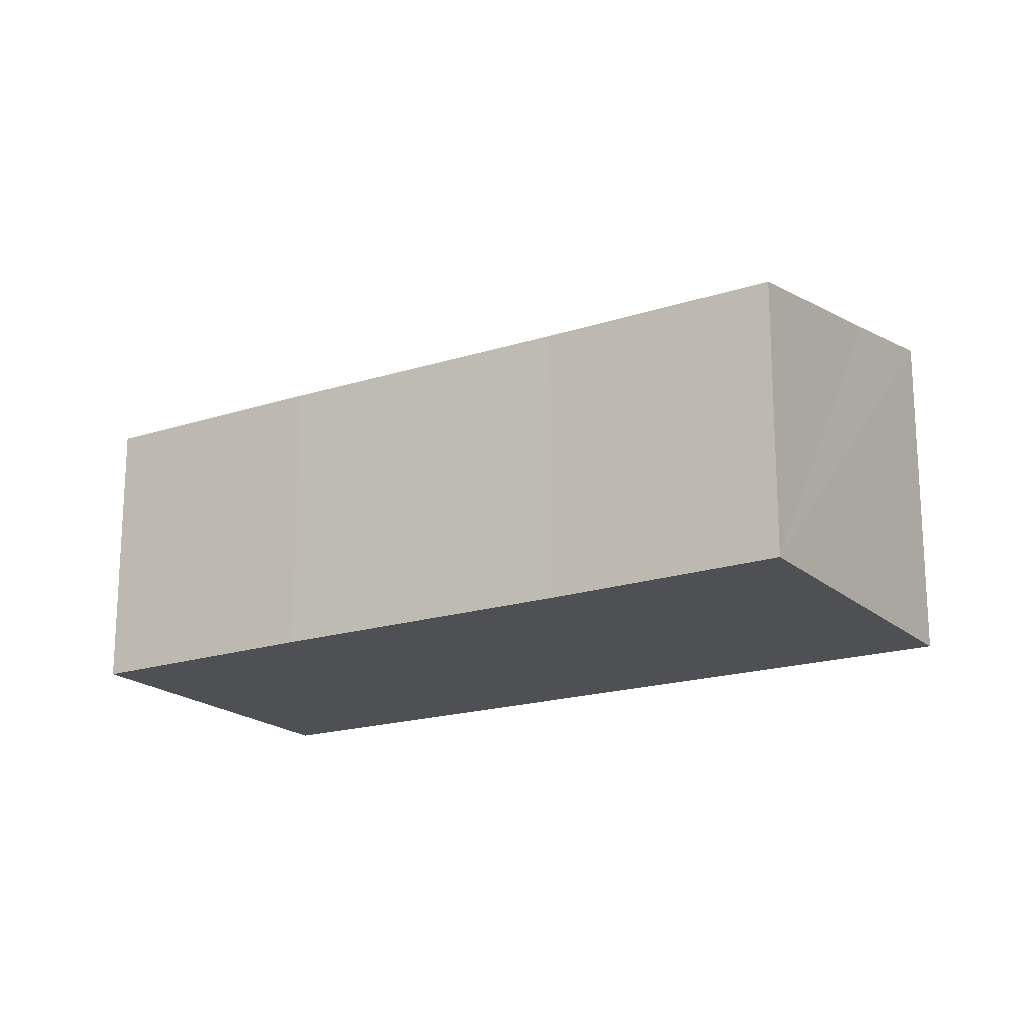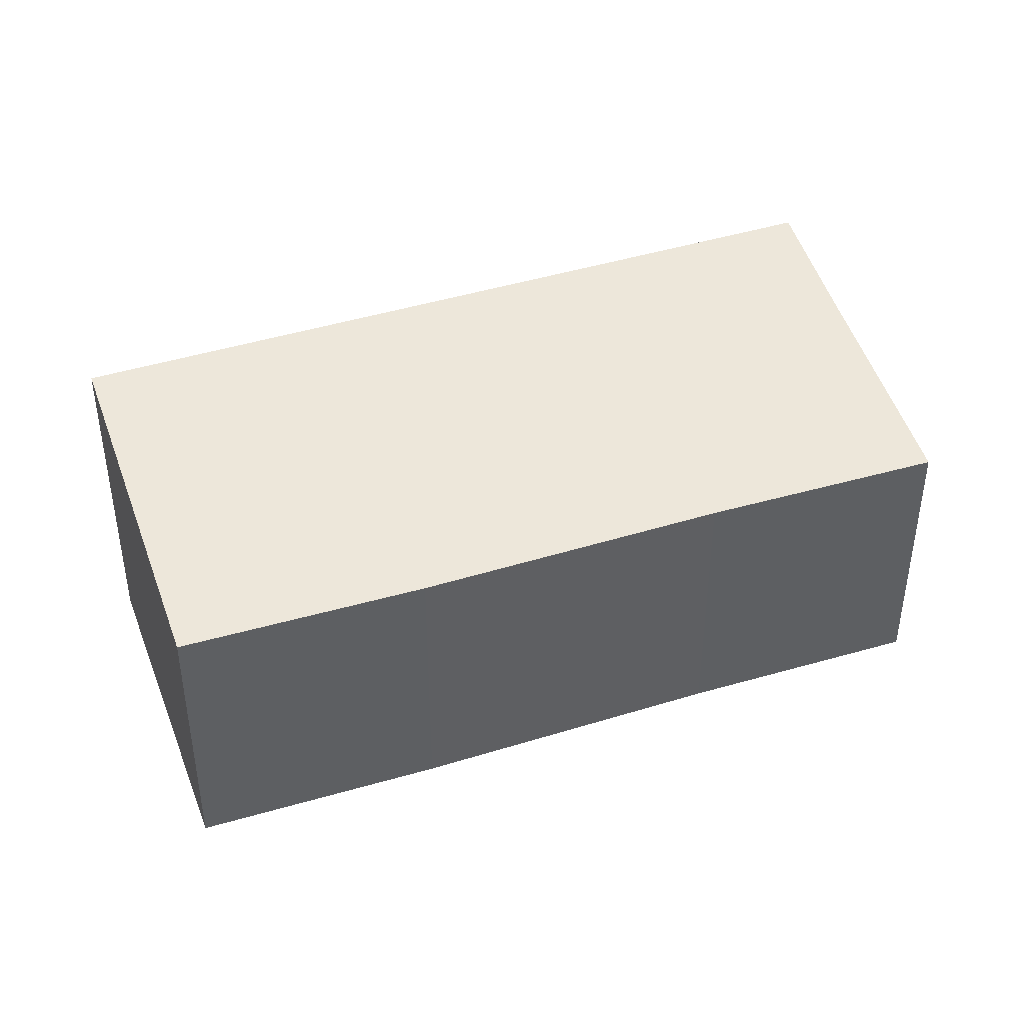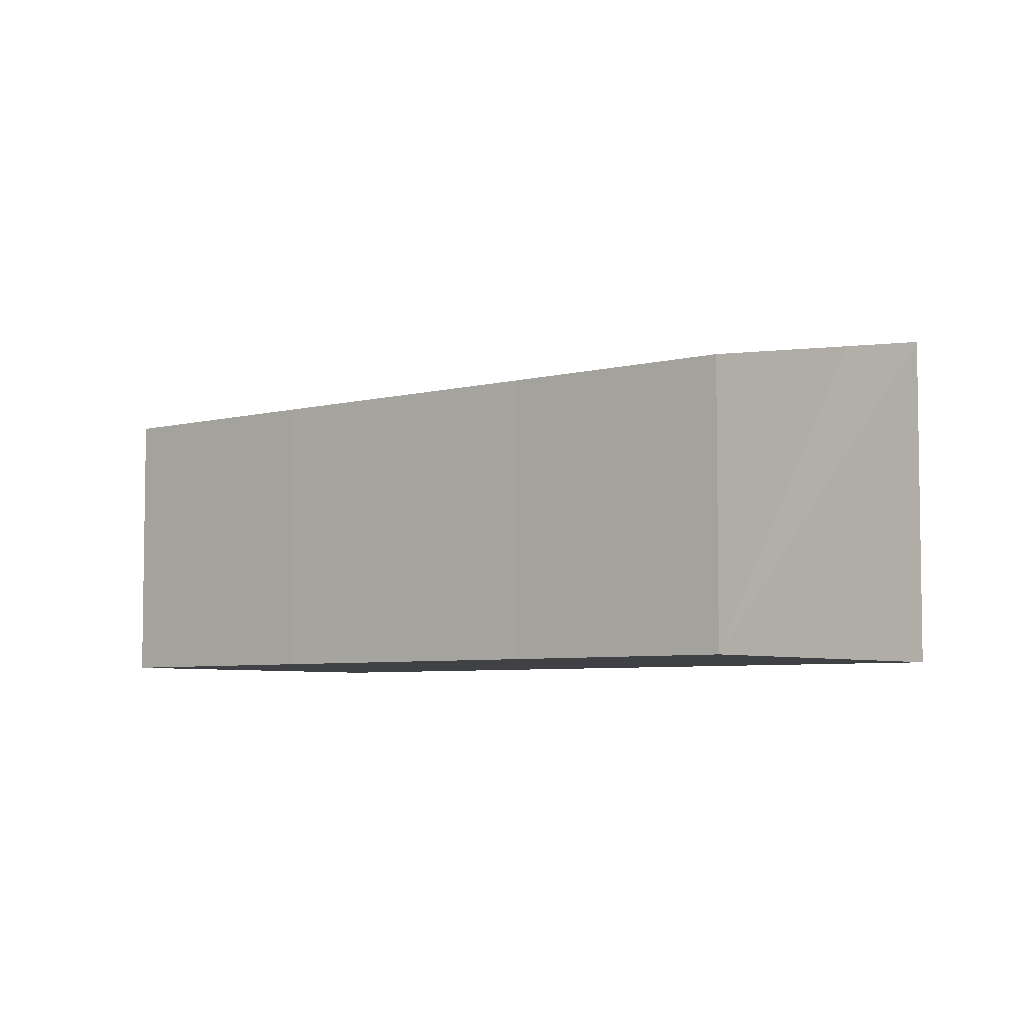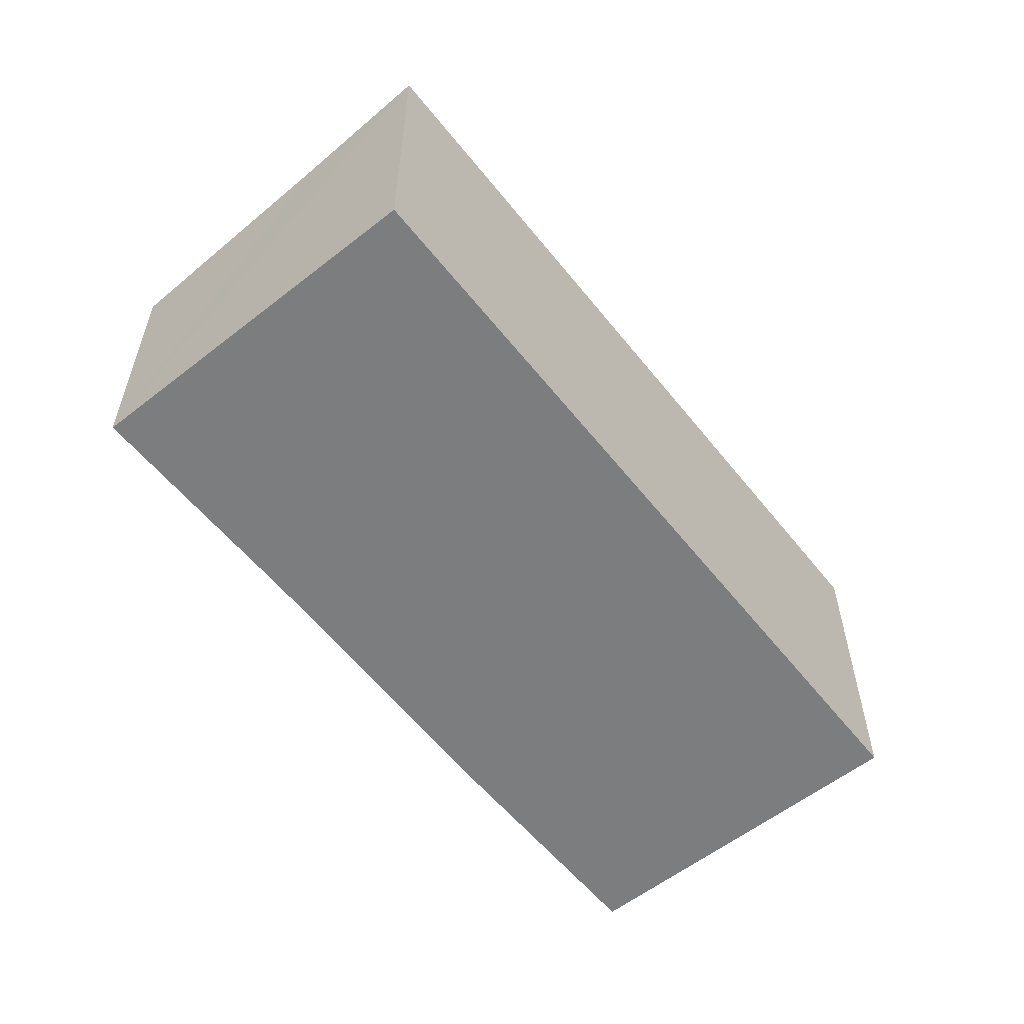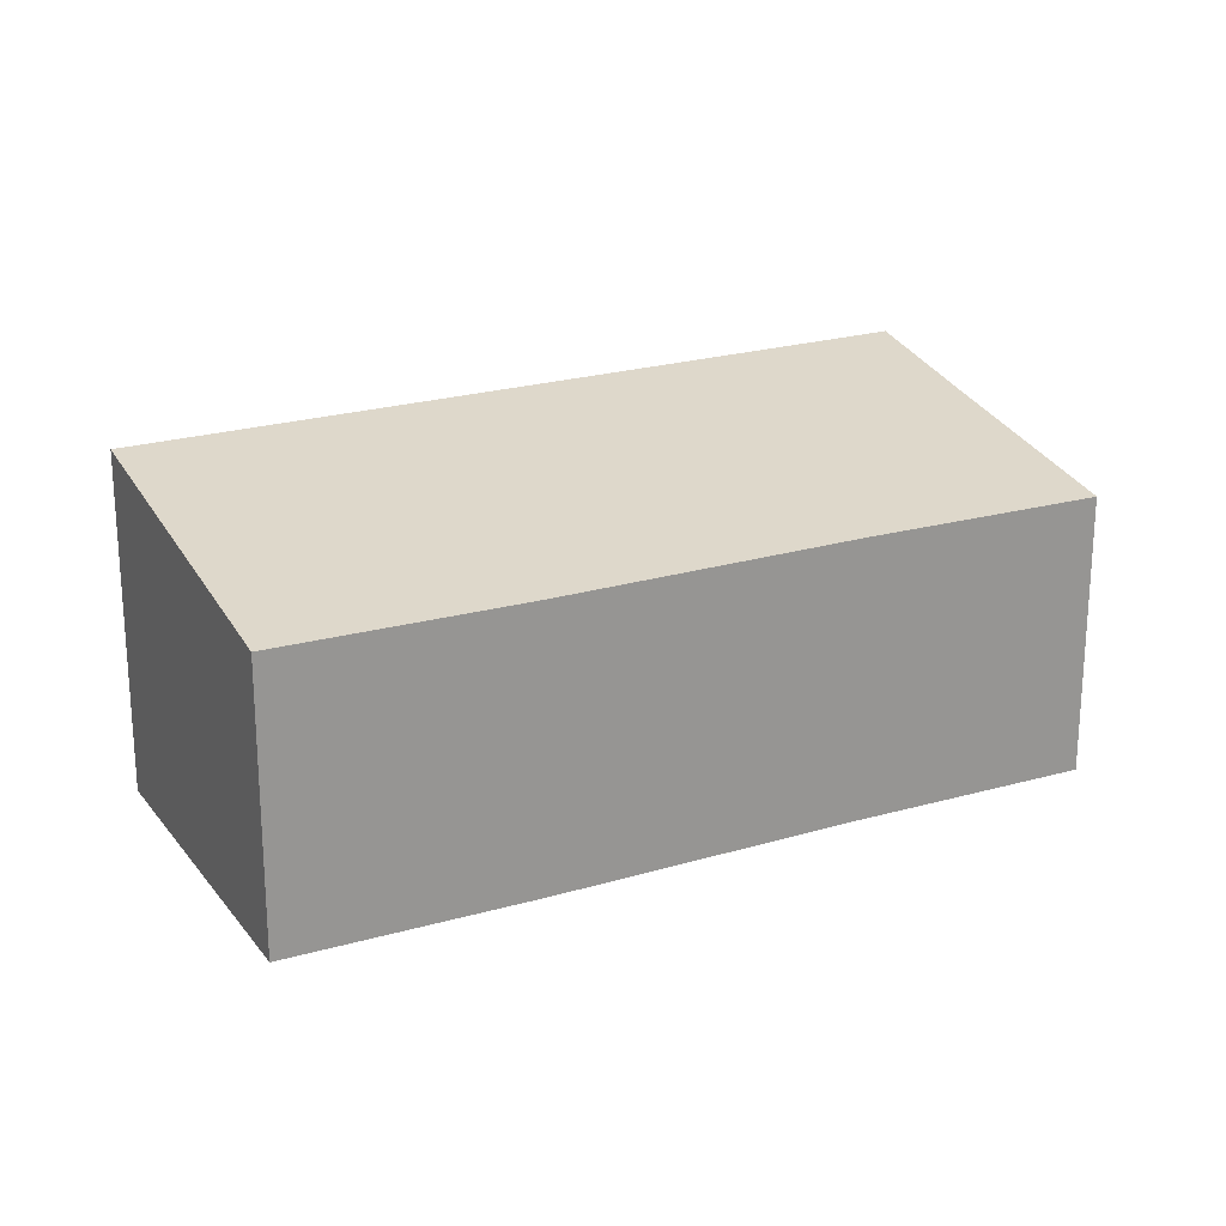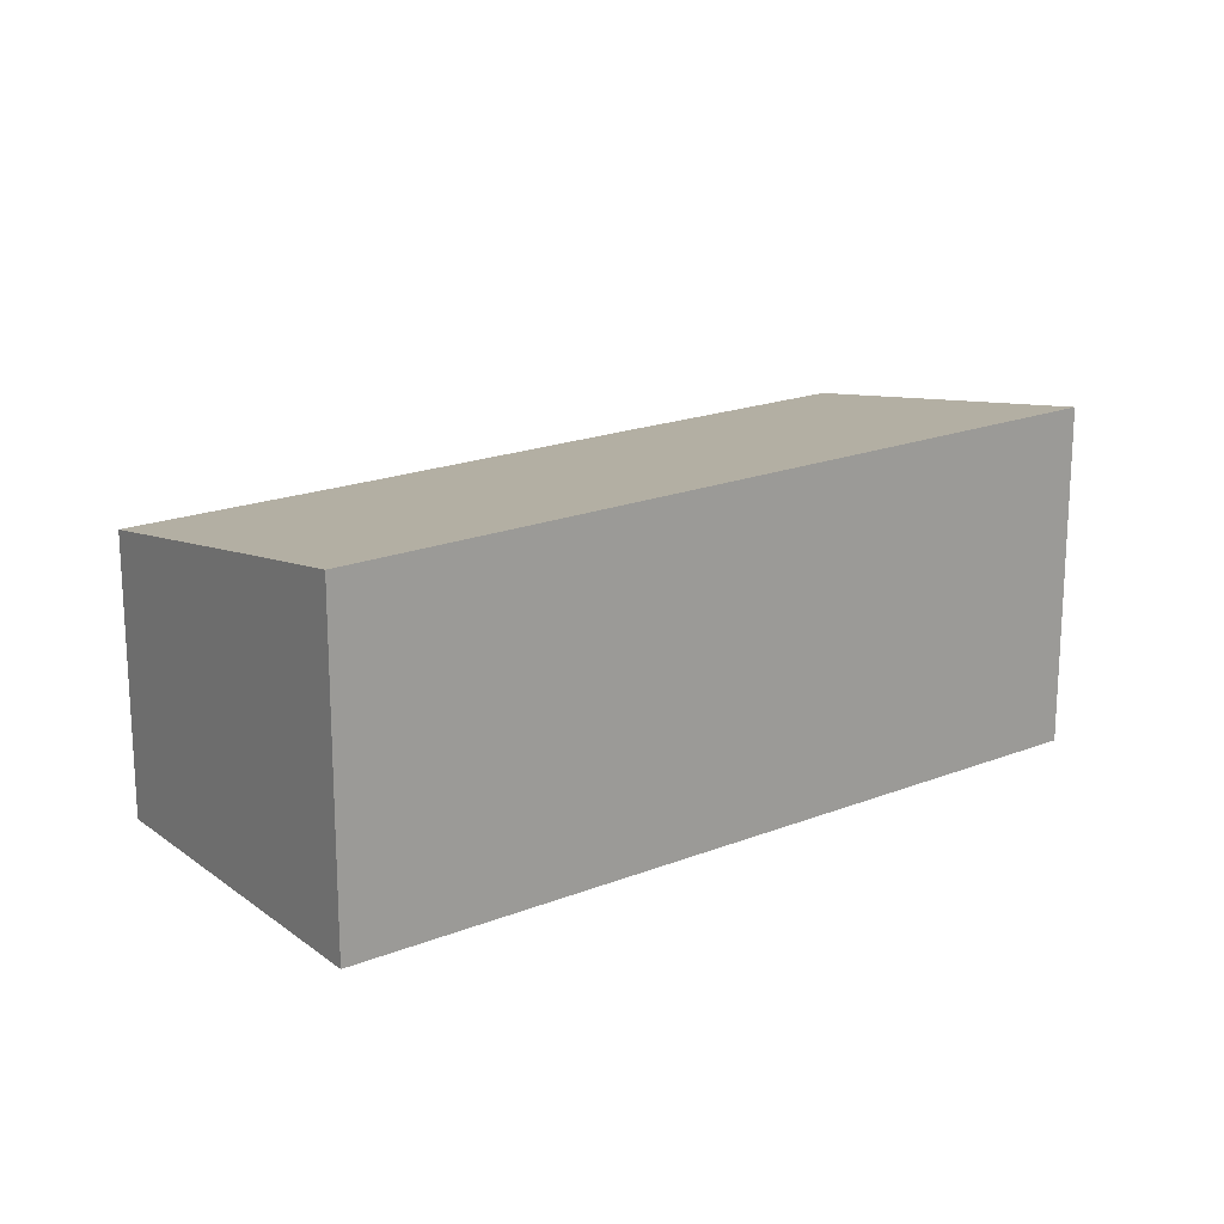
<metadata>
{"format":"obj","ext":"obj","renderer":"f3d","projection":"perspective","resolution":1024,"background":"white","views":[{"elev":-18.8,"azim":-10.3,"up":"+Y"},{"elev":43.3,"azim":-61.7,"up":"+Y"},{"elev":-5.5,"azim":-1.8,"up":"+Y"},{"elev":-59.0,"azim":86.7,"up":"+Y"},{"elev":22.5,"azim":-68.8,"up":"+Y"},{"elev":19.2,"azim":101.7,"up":"+Y"}]}
</metadata>
<code>
v  0 4.709 2.883e-16
v  14.32 5.708 4.628
v  3.995 5.708 -4.508
v  3.107 4.693 2.876
v  7.092 4.694 6.397
v  12.74 5.322 6.336
v  10.13 4.679 9.21
v  10.13 -5.64e-16 9.21
v  14.32 -2.834e-16 4.628
v  12.74 -3.88e-16 6.336
v  3.995 2.76e-16 -4.508
v  0 0 0
v  7.092 -3.917e-16 6.397
v  3.107 -1.761e-16 2.876
g defaultobject
f 1 2 3
f 2 1 4
f 2 4 5
f 2 5 6
f 6 5 7
f 8 6 7
f 6 8 2
f 2 8 9
f 9 8 10
f 9 3 2
f 3 9 11
f 11 1 3
f 1 11 12
f 13 7 5
f 7 13 8
f 12 4 1
f 4 12 14
f 4 13 5
f 13 4 14
f 9 12 11
f 12 9 14
f 14 9 13
f 13 9 10
f 13 10 8

</code>
